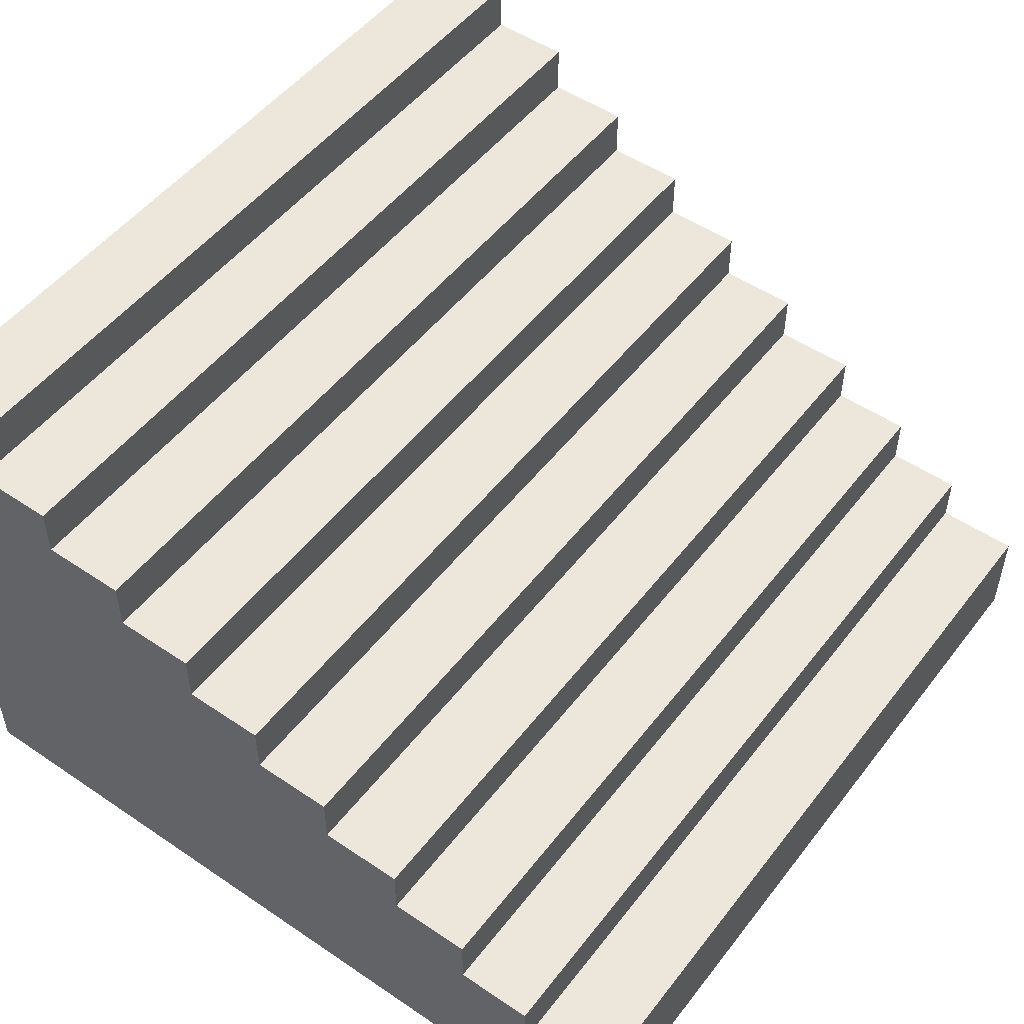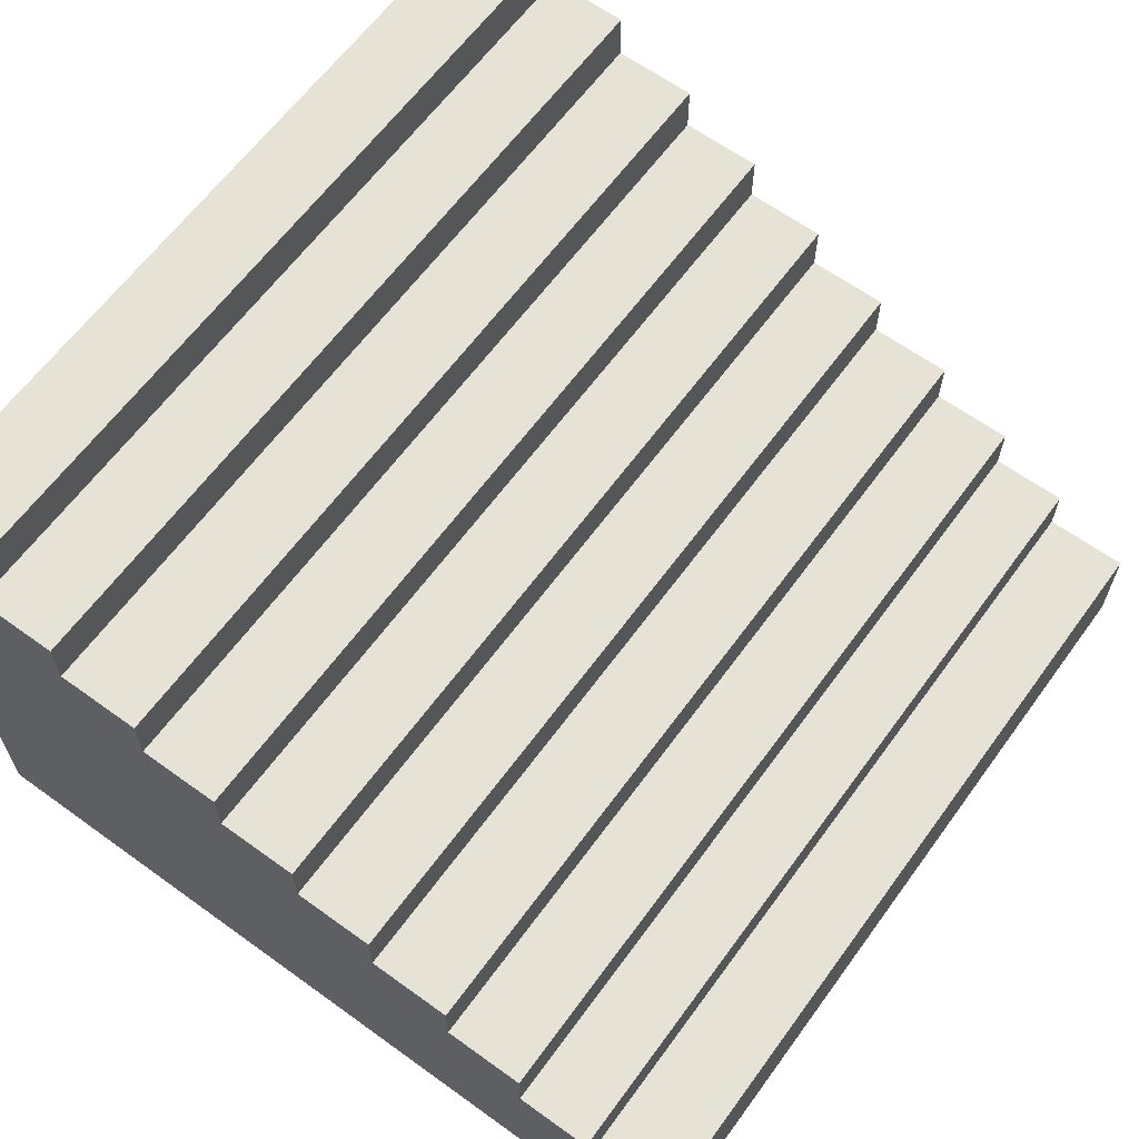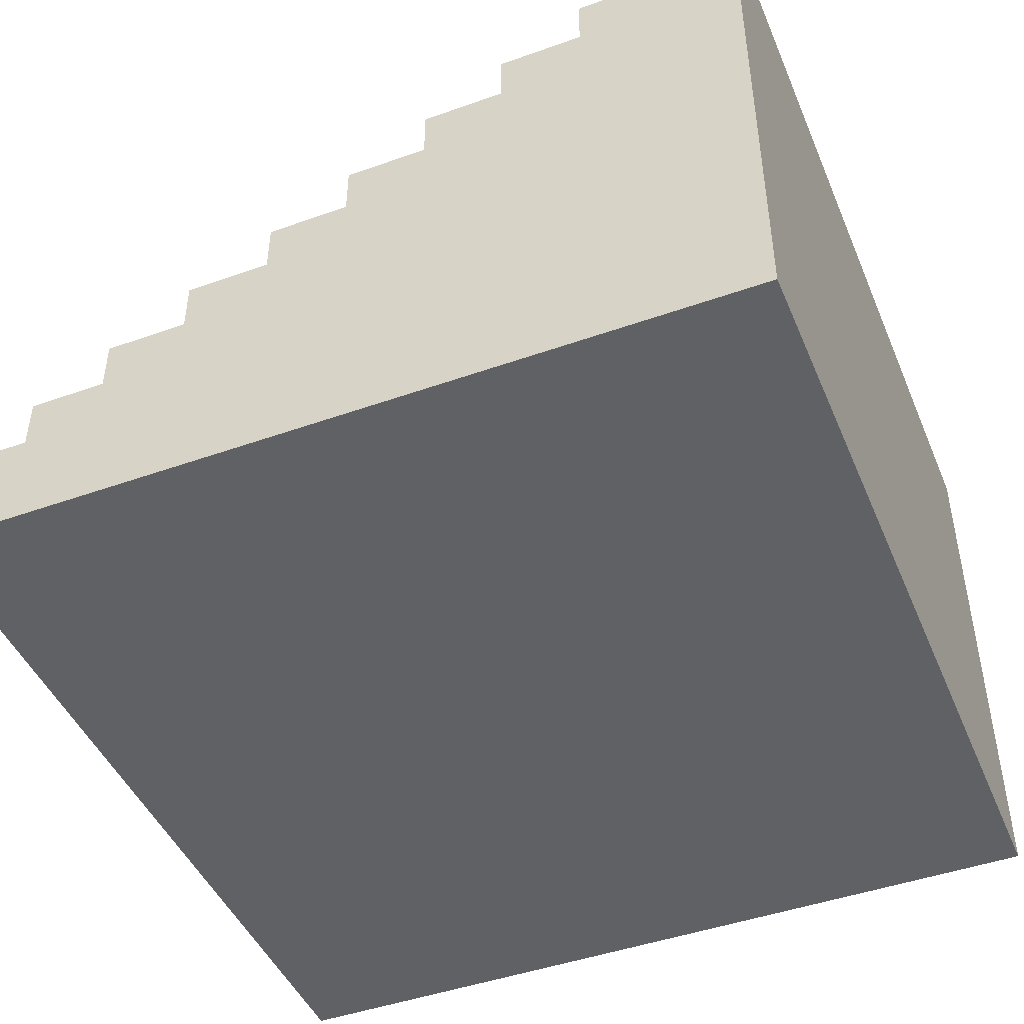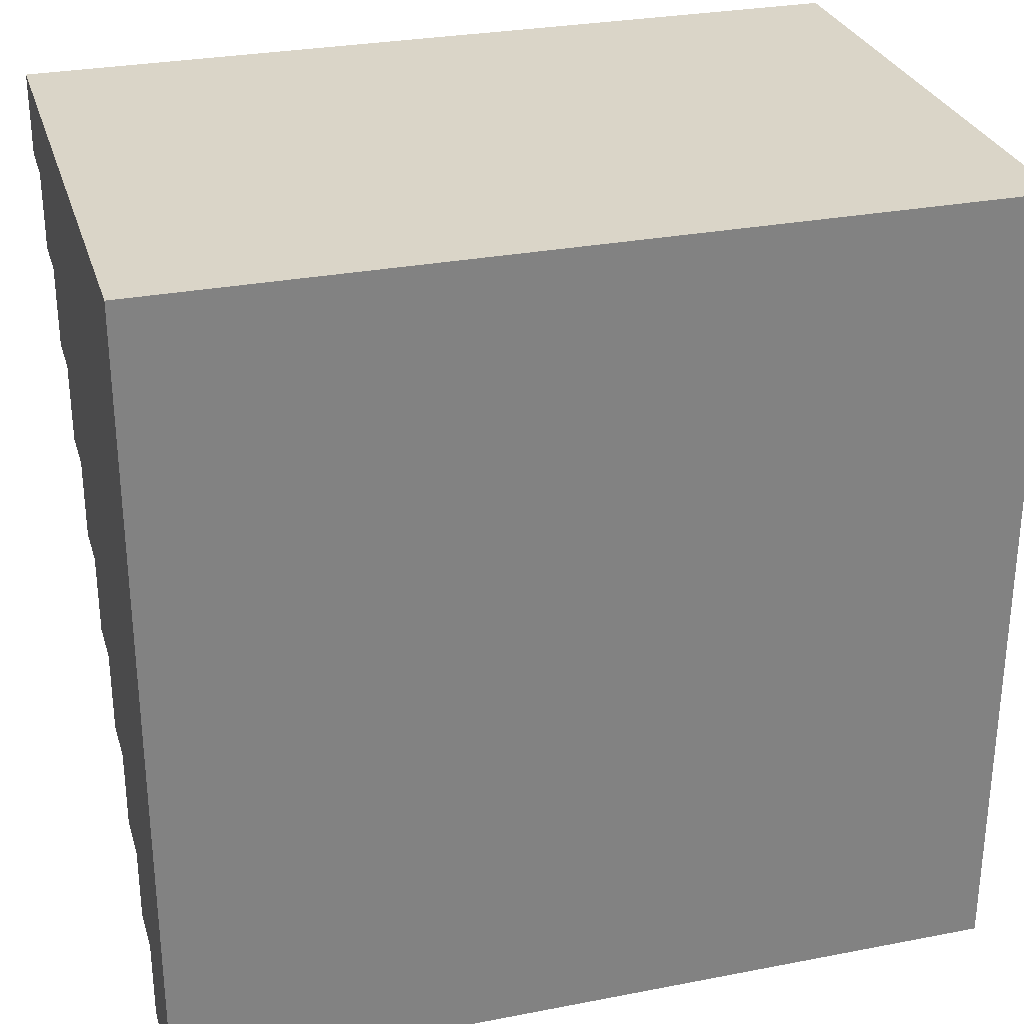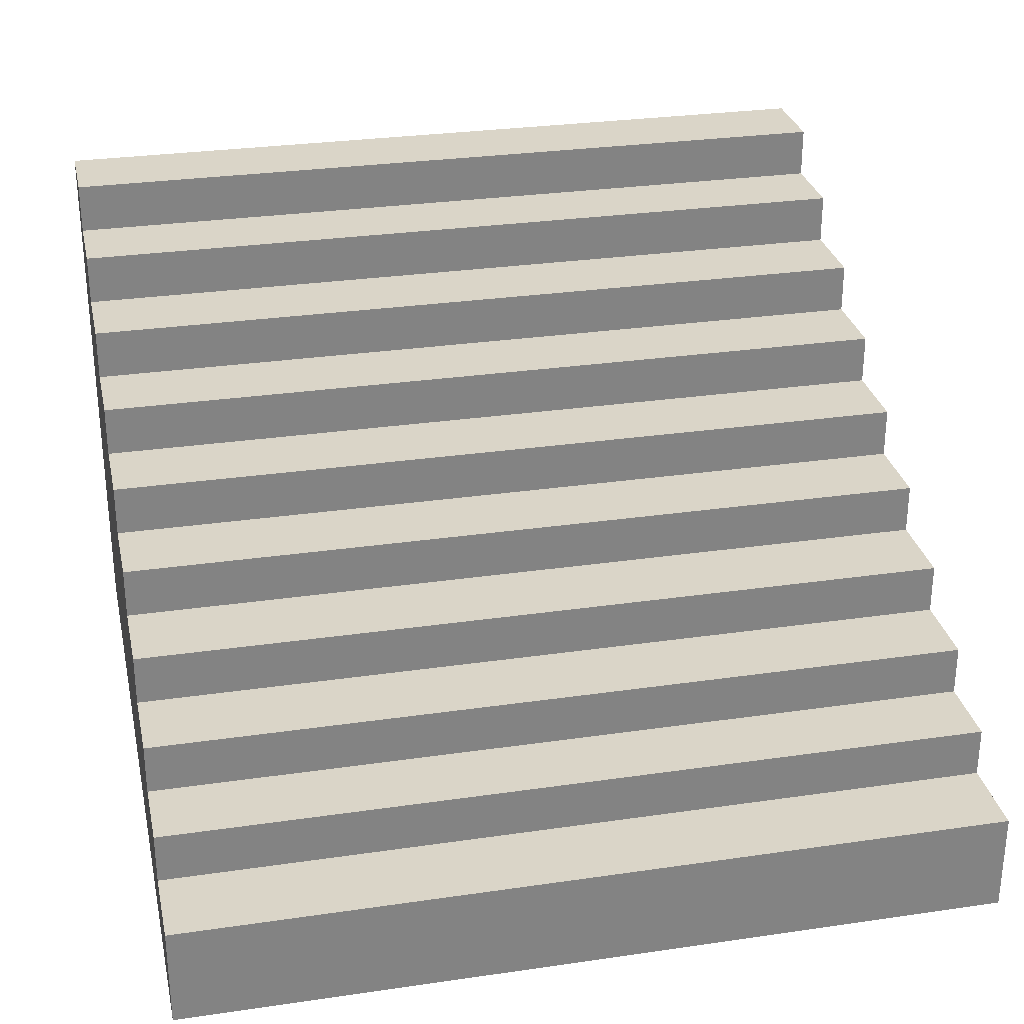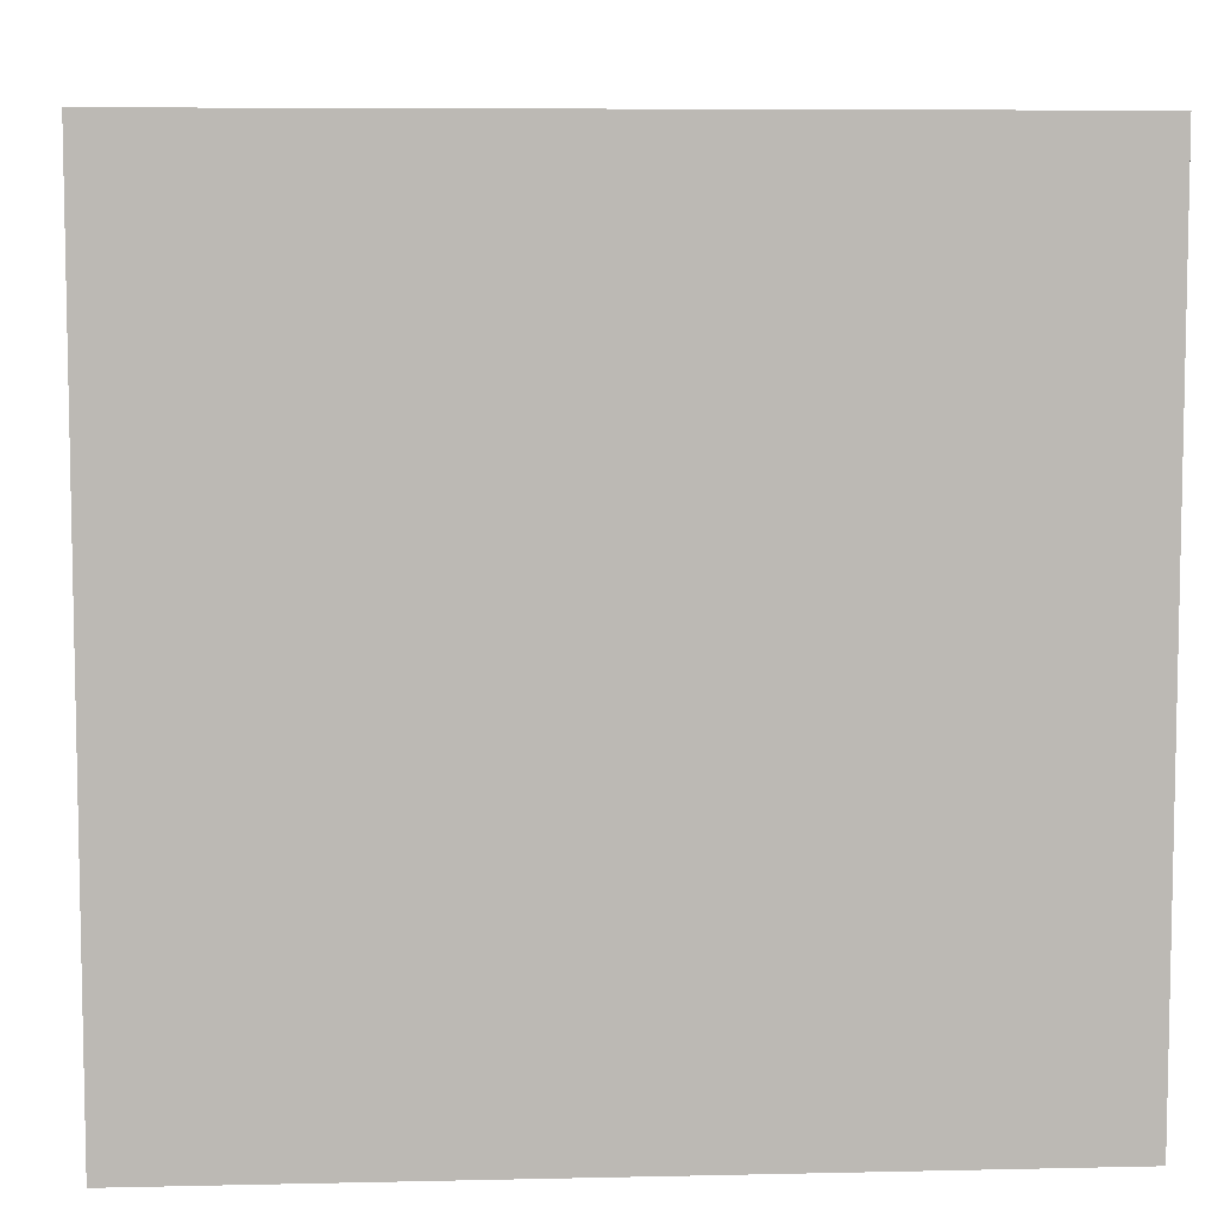
<metadata>
{"format":"obj","ext":"obj","renderer":"f3d","projection":"perspective","resolution":1024,"background":"white","views":[{"elev":50.9,"azim":-53.6,"up":"+Z"},{"elev":63.2,"azim":-53.9,"up":"+Z"},{"elev":-45.9,"azim":112.2,"up":"+Z"},{"elev":29.1,"azim":164.0,"up":"+Y"},{"elev":29.2,"azim":-12.2,"up":"+Z"},{"elev":7.1,"azim":176.3,"up":"+Y"}]}
</metadata>
<code>
o obj_0
v -5 		40 		82.67
v -5 		40 		79
v 24.95 		40 		79
v 24.95 		40 		82.67
v 24.95 		69.18 		79
v -5 		69.18 		79
v 24.95 		66.18 		99.19
v 24.95 		66.18 		97.36
v 24.95 		69.18 		99.19
v 24.95 		42.99 		84.51
v 24.95 		42.99 		82.67
v 24.95 		45.7 		84.51
v 24.95 		45.7 		86.34
v 24.95 		48.6 		86.34
v 24.95 		48.6 		88.18
v 24.95 		51.59 		88.18
v 24.95 		51.59 		90.01
v 24.95 		54.49 		90.01
v 24.95 		54.49 		91.85
v 24.95 		57.39 		91.85
v 24.95 		57.39 		93.69
v 24.95 		60.29 		93.69
v 24.95 		60.29 		95.52
v 24.95 		63.28 		95.52
v 24.95 		63.28 		97.36
v -5 		45.7 		84.51
v -5 		45.7 		86.34
v -5 		48.6 		86.34
v -5 		48.6 		88.18
v -5 		51.59 		88.18
v -5 		51.59 		90.01
v -5 		54.49 		90.01
v -5 		54.49 		91.85
v -5 		57.39 		91.85
v -5 		57.39 		93.69
v -5 		60.29 		93.69
v -5 		60.29 		95.52
v -5 		63.28 		95.52
v -5 		63.28 		97.36
v -5 		66.18 		97.36
v -5 		69.18 		99.19
v -5 		66.18 		99.19
v -5 		42.99 		84.51
v -5 		42.99 		82.67
g group_0_-1023739142
f 1 2 3
f 1 3 4
f 7 8 9
f 9 8 5
f 24 5 8
f 3 5 11
f 10 11 12
f 22 20 5
f 24 22 5
f 4 3 11
f 12 11 5
f 13 12 14
f 14 12 5
f 15 14 16
f 17 16 18
f 16 14 5
f 18 16 5
f 19 18 20
f 20 18 5
f 21 20 22
f 23 22 24
f 25 24 8
f 26 27 28
f 29 30 28
f 31 32 30
f 33 34 32
f 35 36 34
f 38 6 36
f 37 38 36
f 39 40 38
f 41 6 40
f 41 40 42
f 29 28 14
f 29 14 15
f 31 30 16
f 31 16 17
f 33 32 18
f 33 18 19
f 35 34 20
f 35 20 21
f 37 36 22
f 37 22 23
f 39 38 24
f 39 24 25
f 42 40 8
f 42 8 7
f 12 26 43
f 12 43 10
f 43 44 11
f 43 11 10
f 6 41 5
f 9 5 41
f 11 44 1
f 11 1 4
f 3 2 6
f 3 6 5
f 30 32 6
f 30 6 28
f 32 34 6
f 34 36 6
f 38 40 6
f 43 26 44
f 28 6 26
f 26 6 44
f 2 44 6
f 44 2 1
f 9 41 42
f 9 42 7
f 8 40 39
f 8 39 25
f 24 38 37
f 24 37 23
f 22 36 35
f 22 35 21
f 20 34 33
f 20 33 19
f 18 32 31
f 18 31 17
f 16 30 29
f 16 29 15
f 14 28 27
f 14 27 13
f 27 26 12
f 27 12 13

</code>
